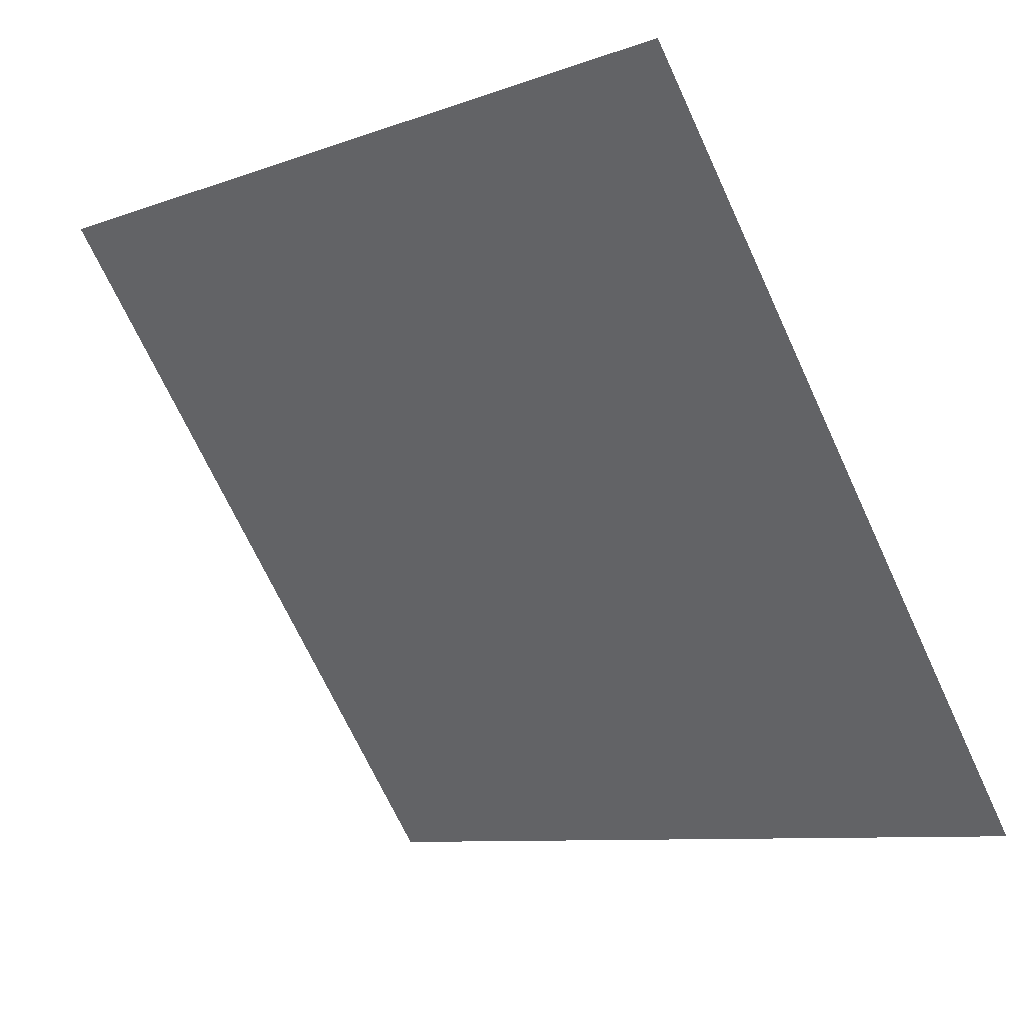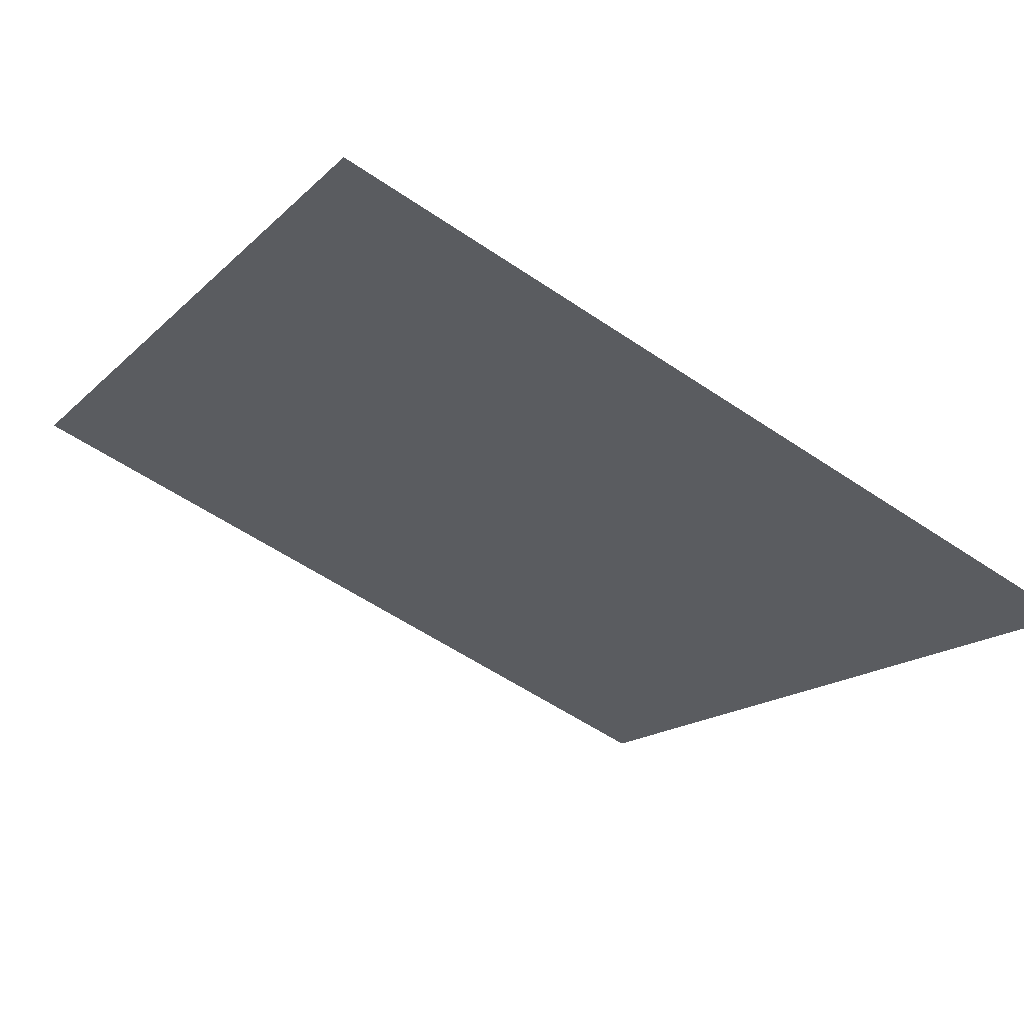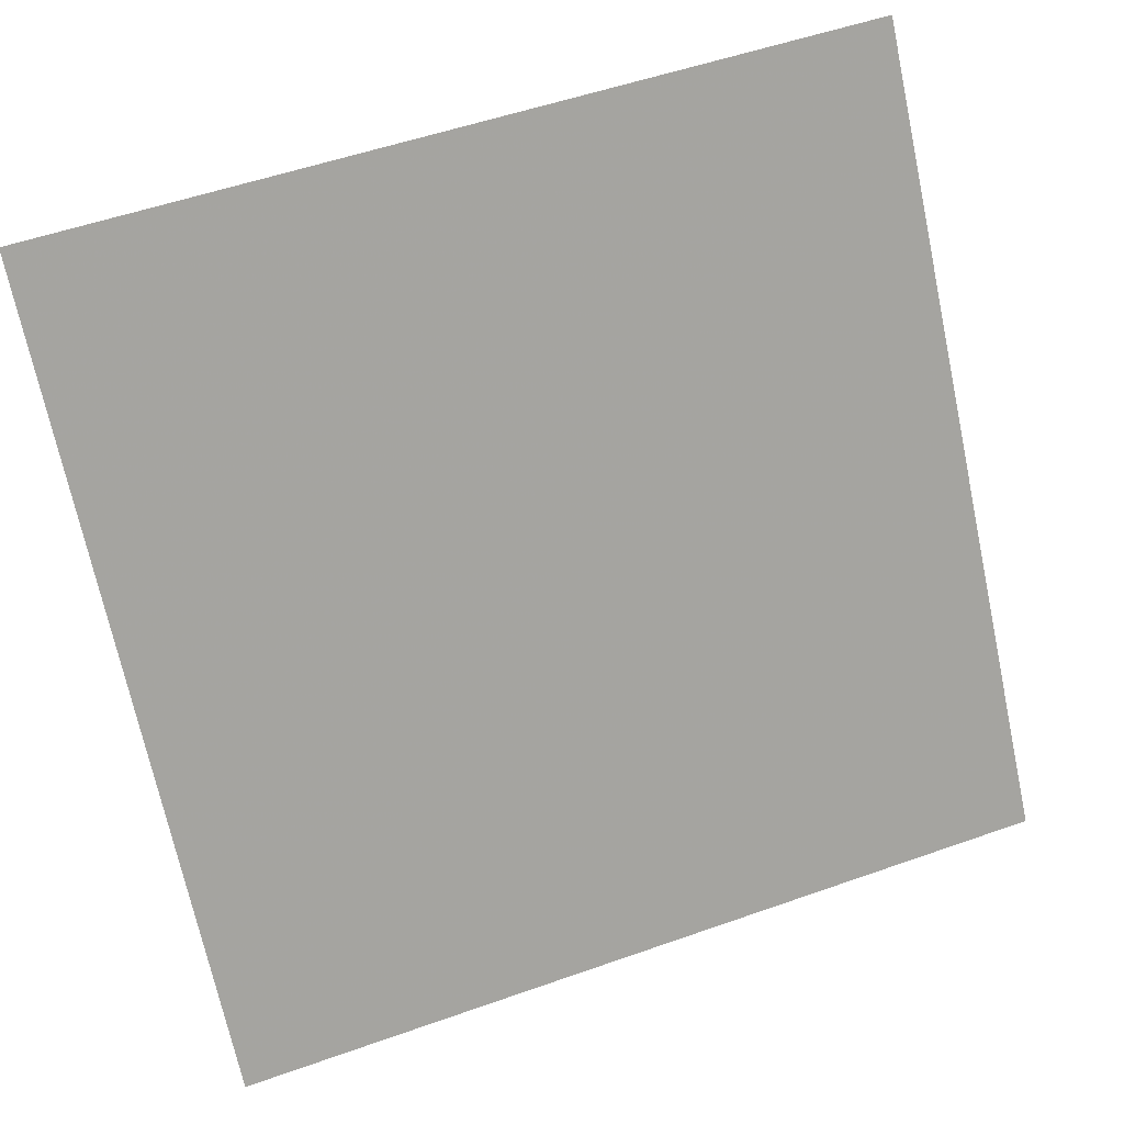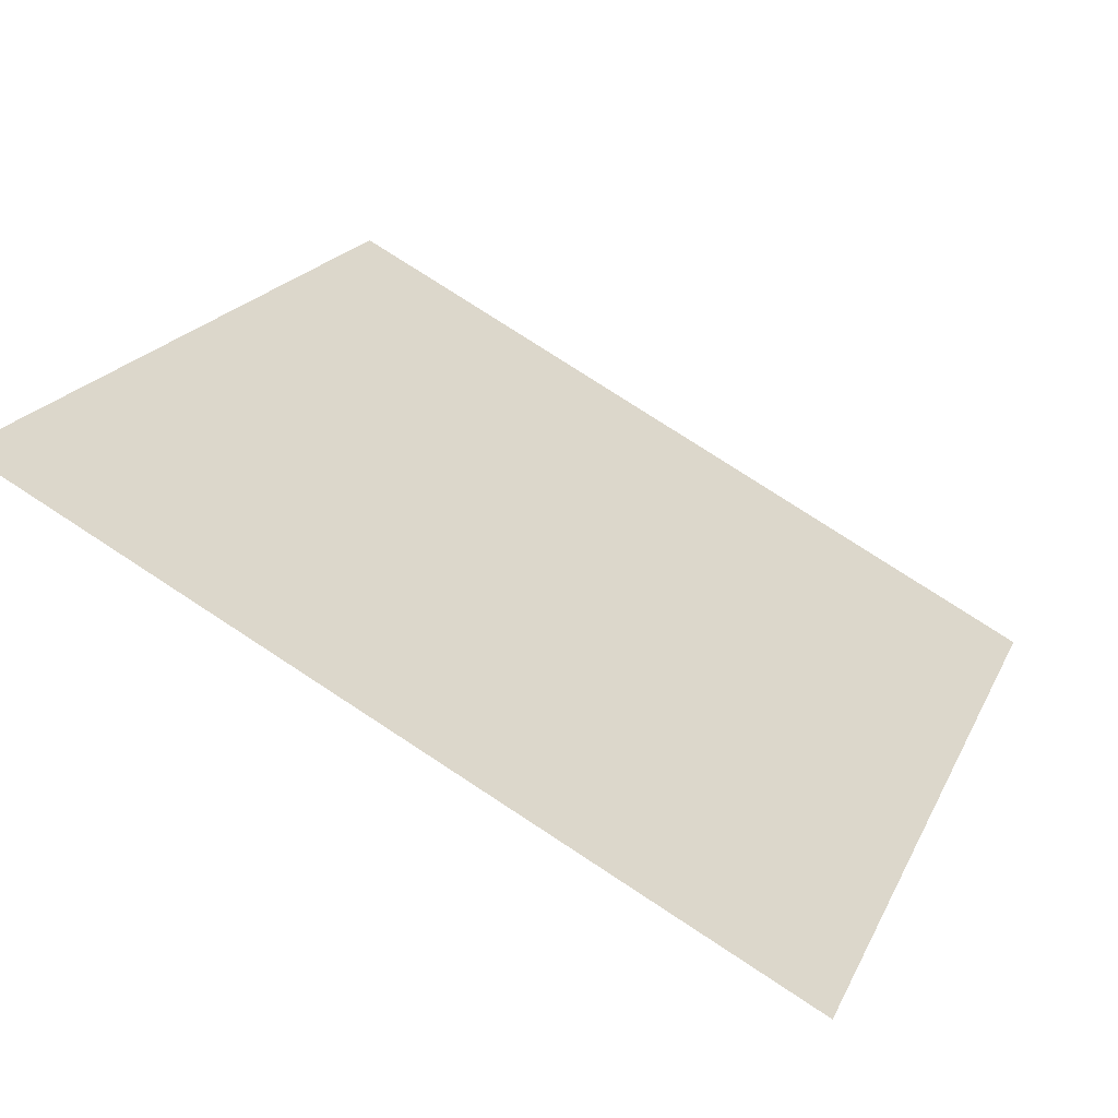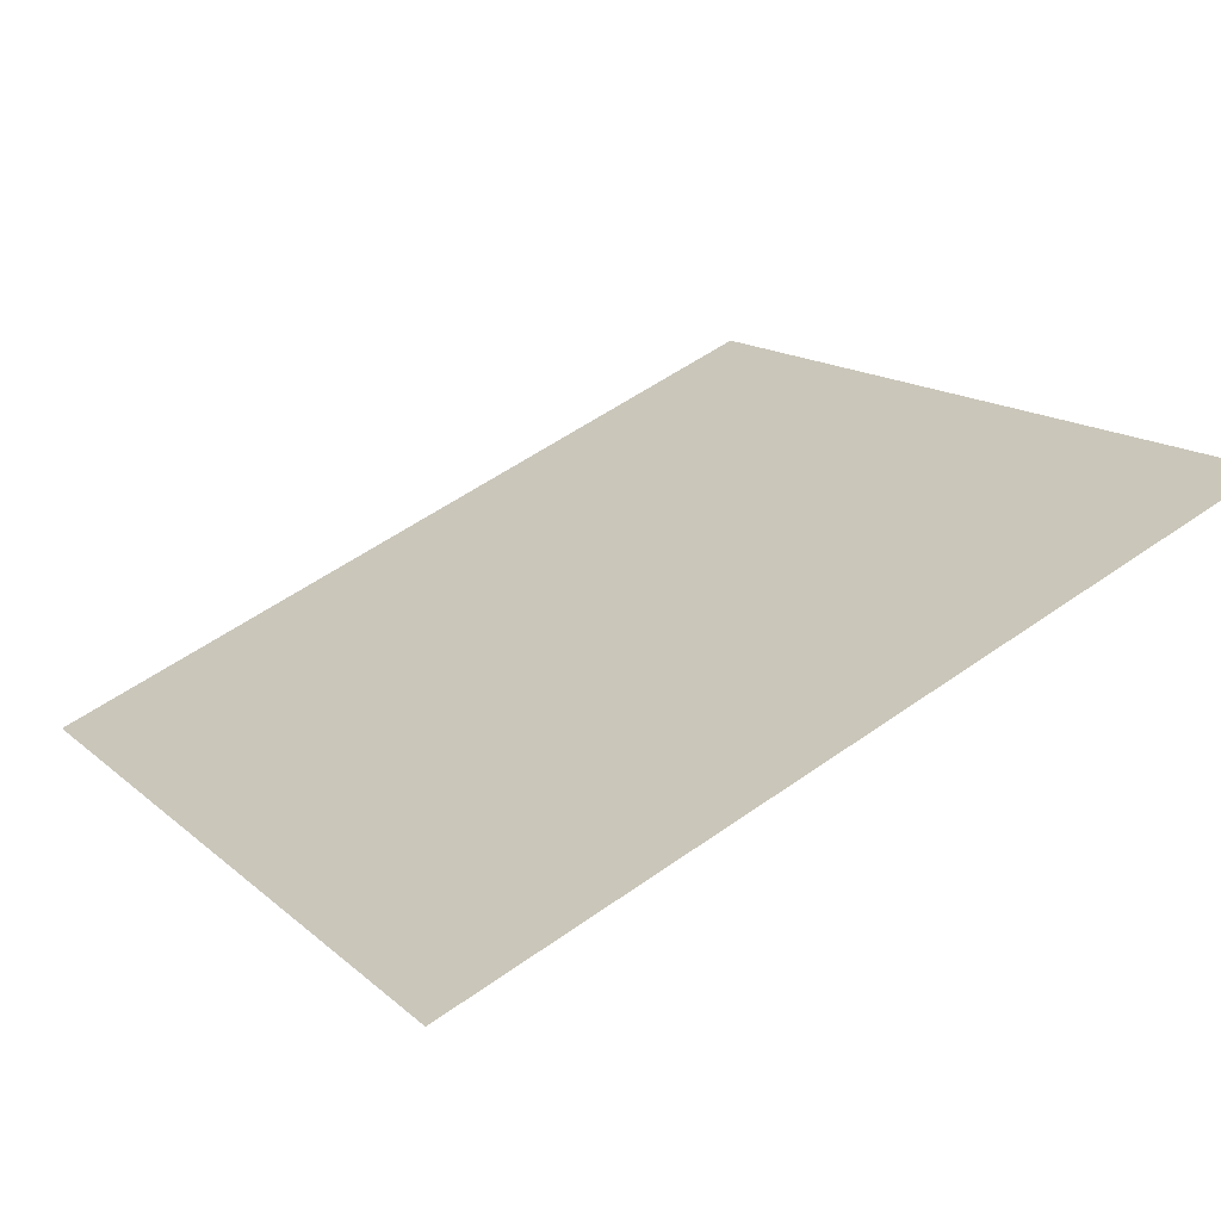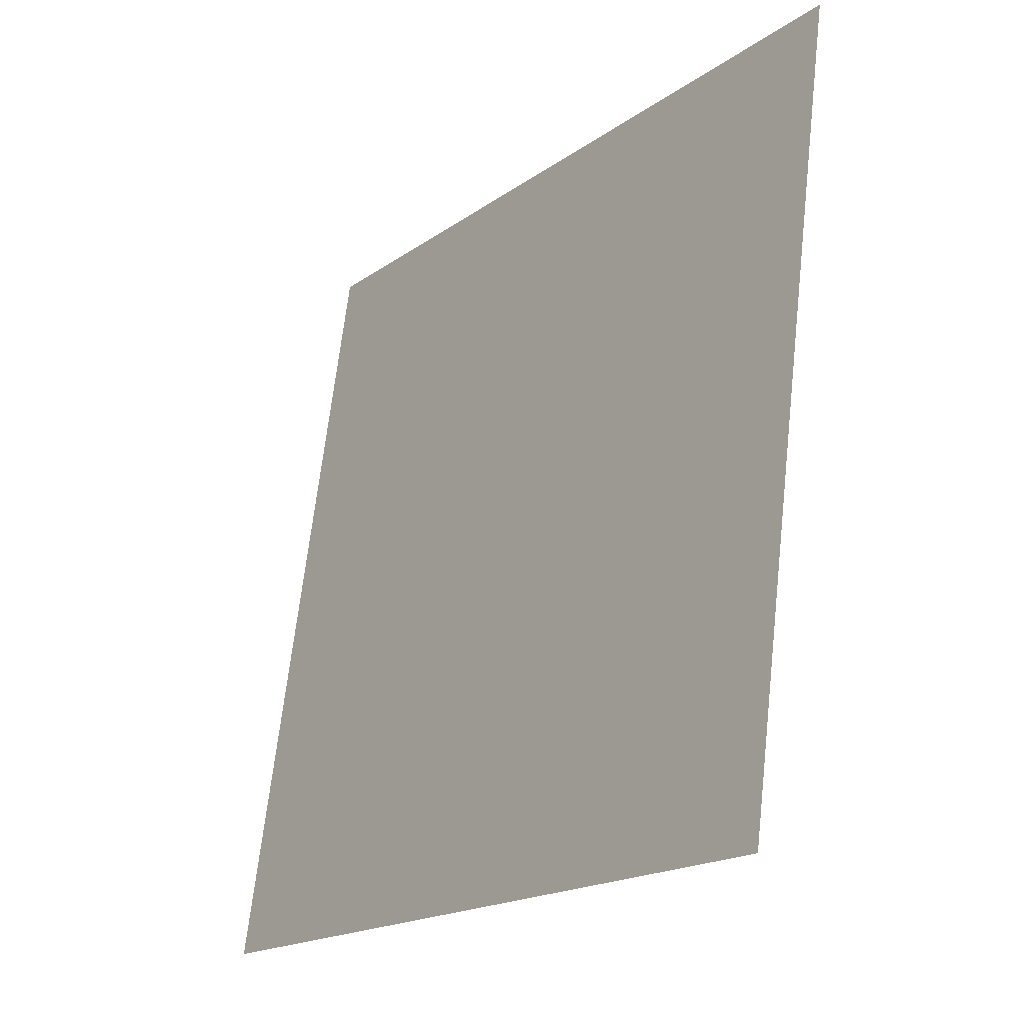
<metadata>
{"format":"obj","ext":"obj","renderer":"f3d","projection":"perspective","resolution":1024,"background":"white","views":[{"elev":-8.1,"azim":-137.1,"up":"+Z"},{"elev":-58.5,"azim":145.1,"up":"+Y"},{"elev":54.6,"azim":-22.1,"up":"+Z"},{"elev":77.8,"azim":-148.2,"up":"+Z"},{"elev":57.5,"azim":-36.2,"up":"+Y"},{"elev":66.9,"azim":95.1,"up":"+Z"}]}
</metadata>
<code>
v 0.1951 0.7223 0.4265
v 0.1886 0.7225 0.4266
v 0.1887 0.7264 0.4318
v 0.1953 0.7262 0.4318
f 4 3 2 1

</code>
